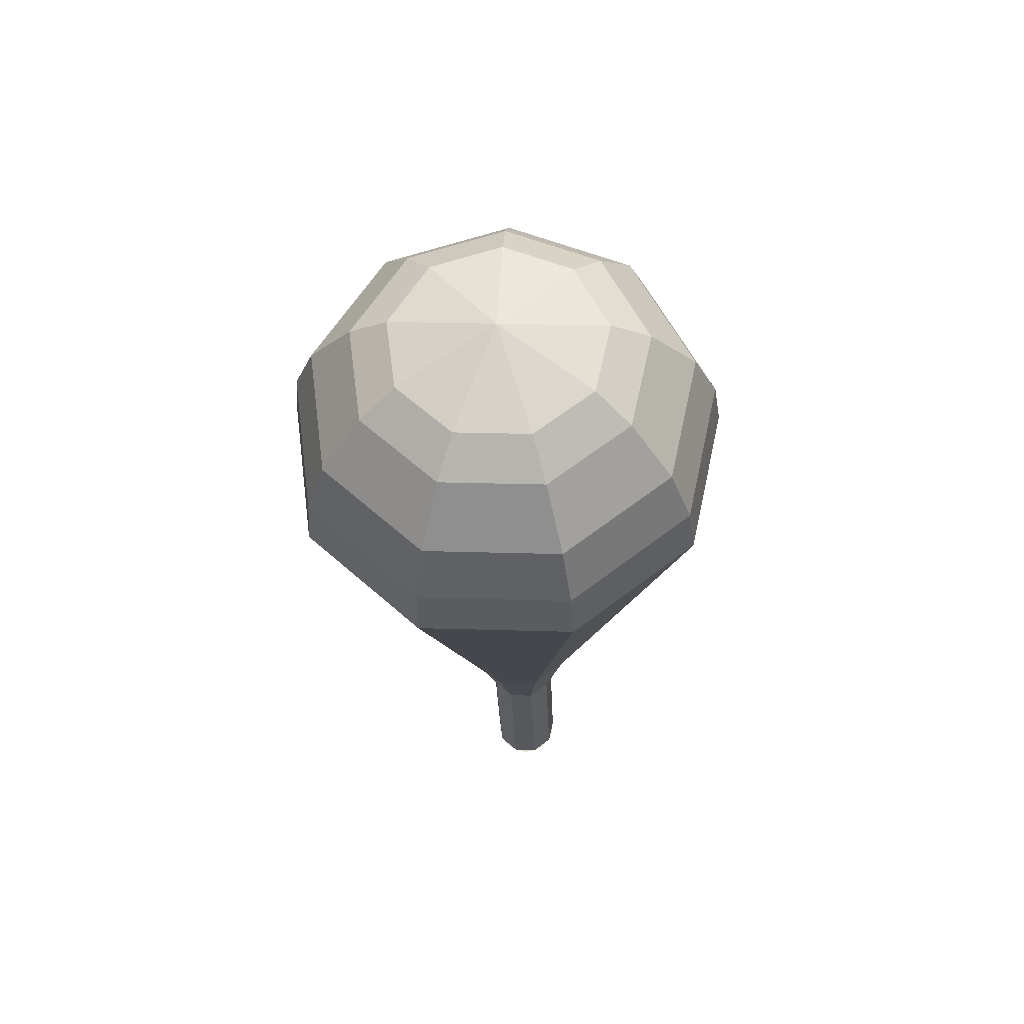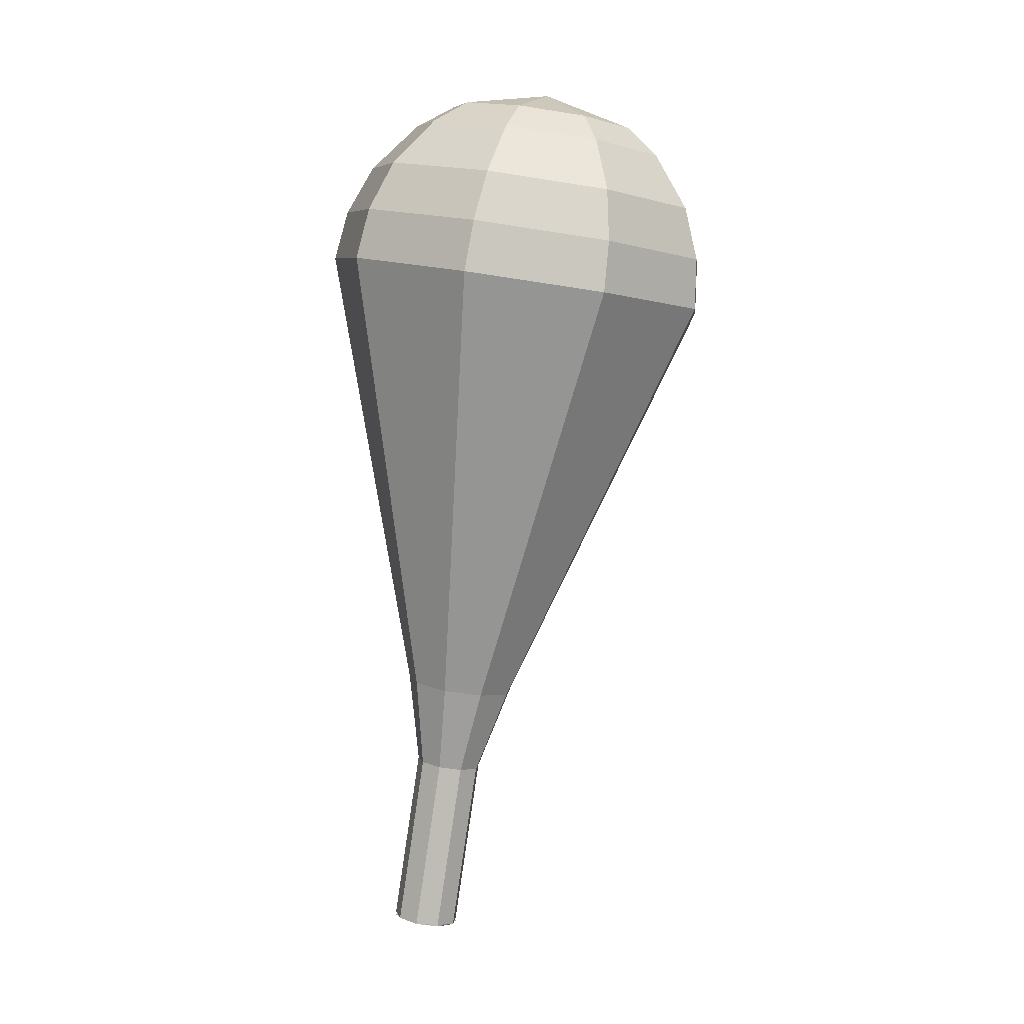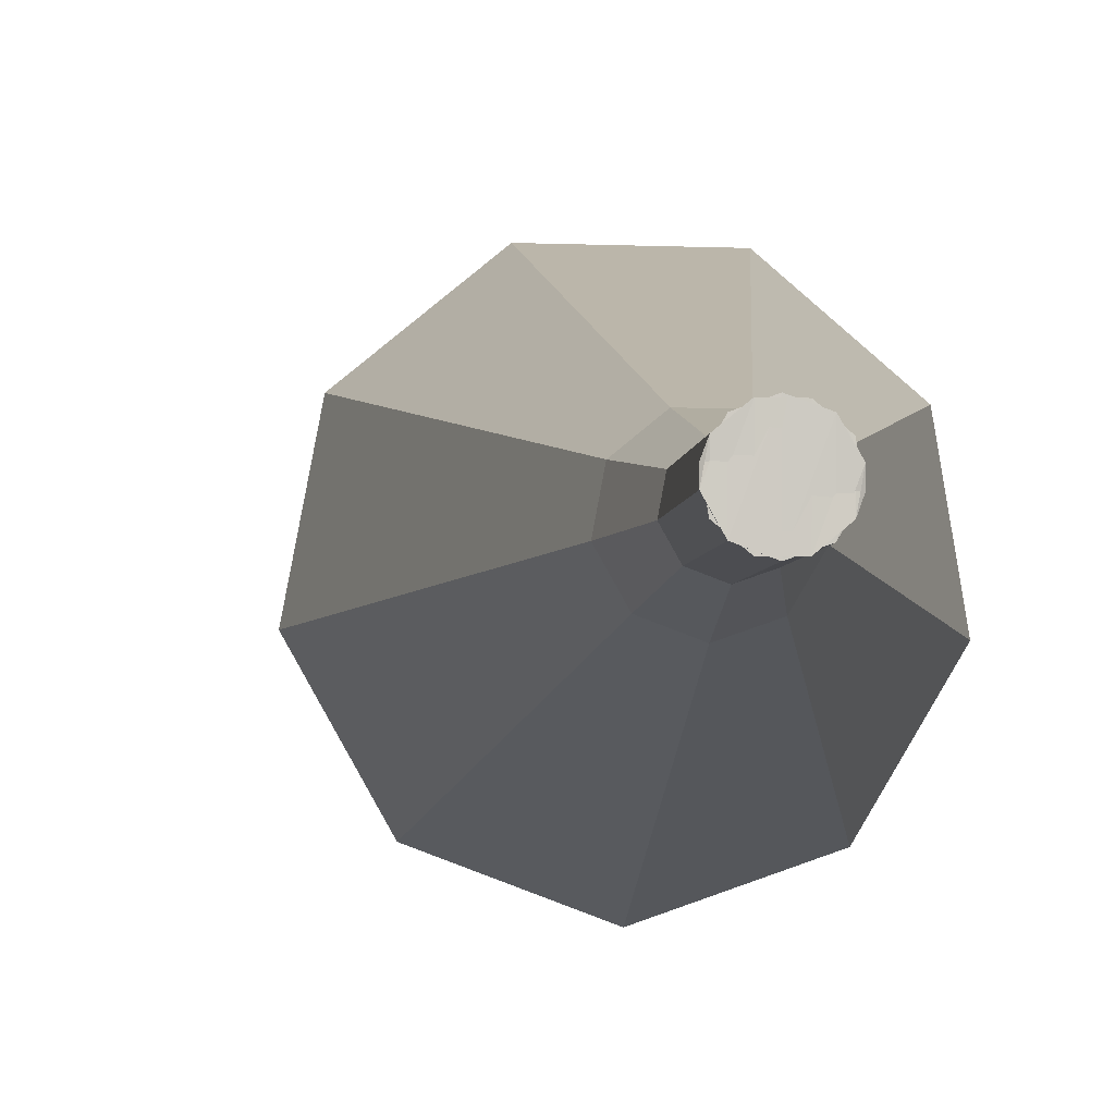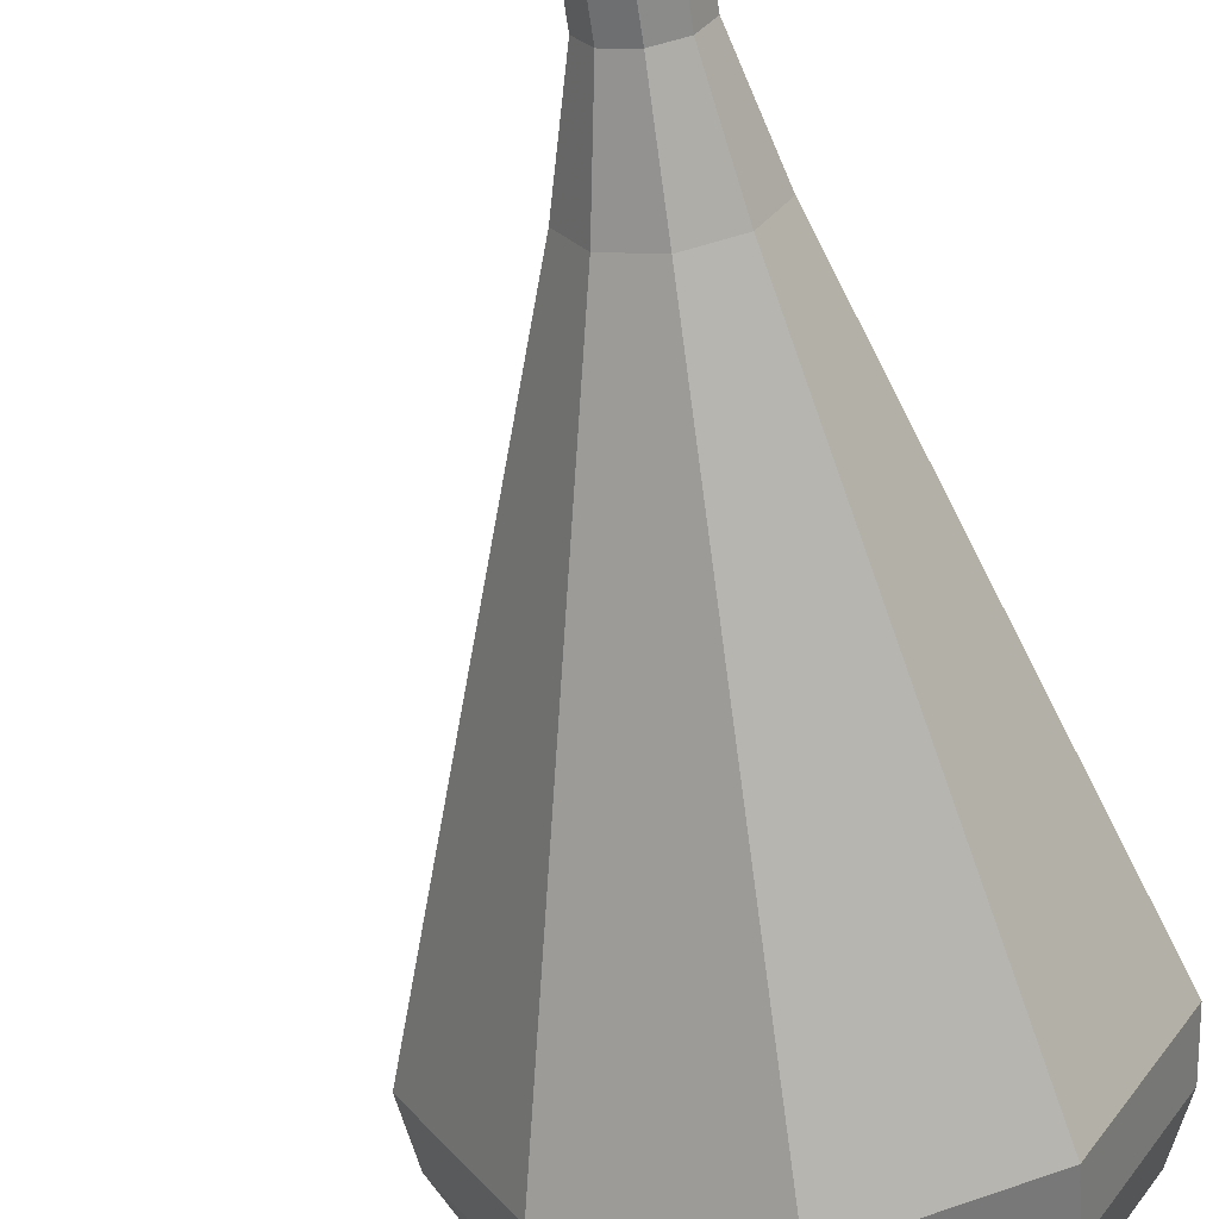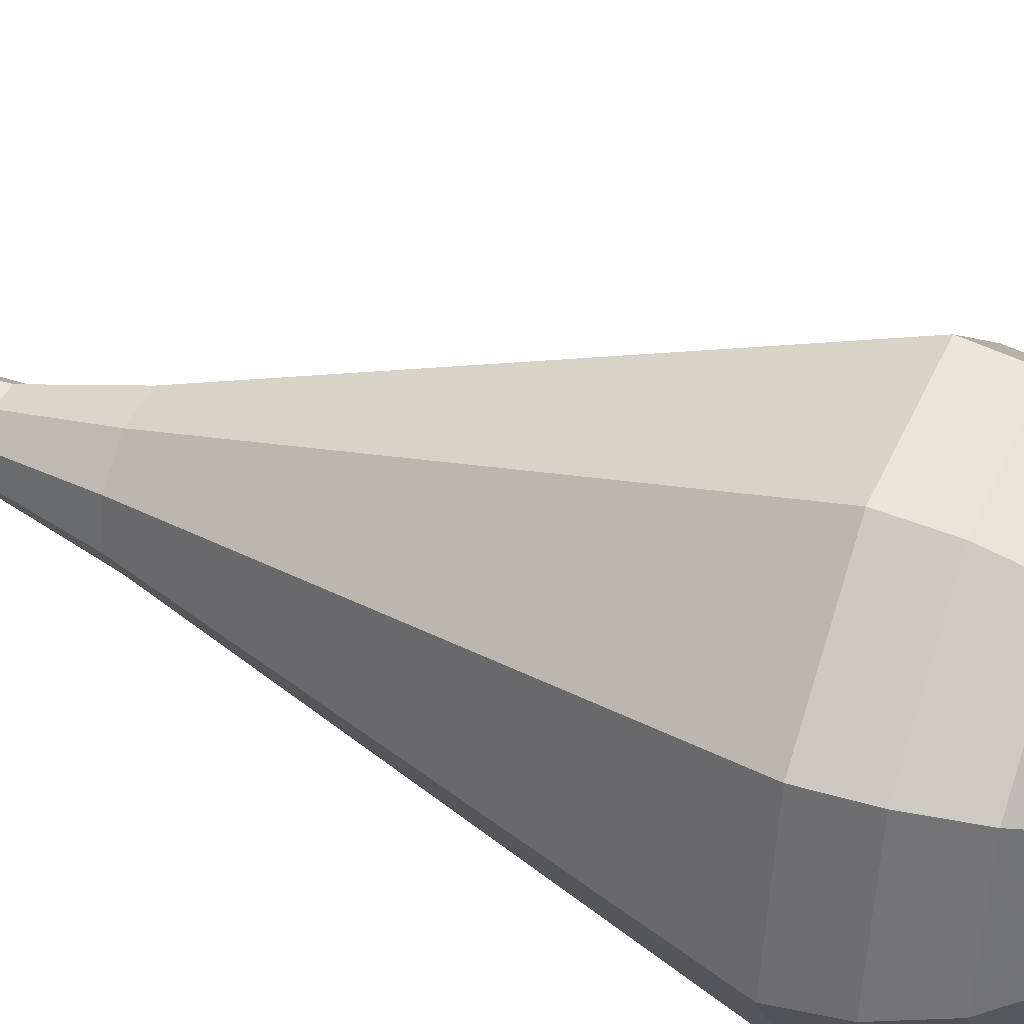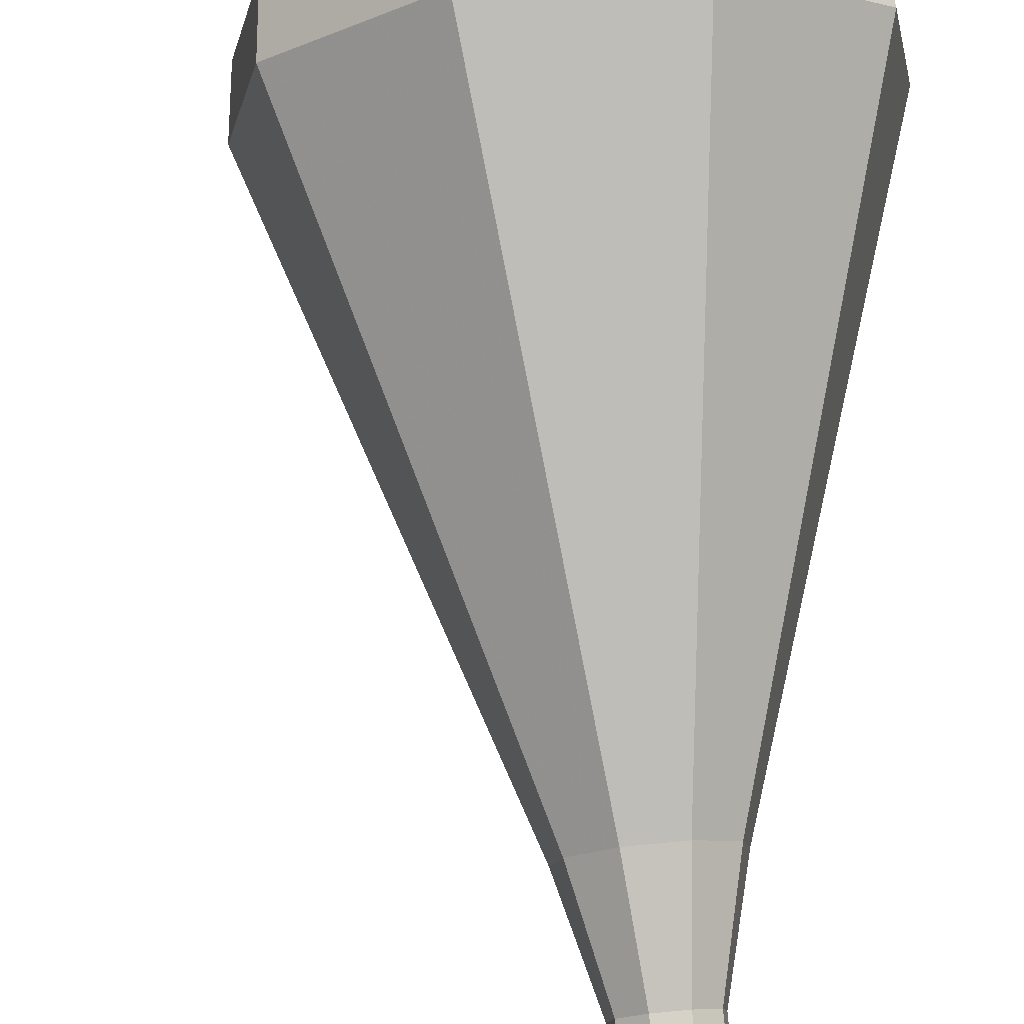
<metadata>
{"format":"obj","ext":"obj","renderer":"f3d","projection":"perspective","resolution":1024,"background":"white","views":[{"elev":76.3,"azim":-97.1,"up":"+Z"},{"elev":-7.1,"azim":55.5,"up":"+Z"},{"elev":-3.6,"azim":-169.3,"up":"+Y"},{"elev":-61.3,"azim":-157.0,"up":"+Y"},{"elev":42.3,"azim":-52.6,"up":"+Y"},{"elev":77.7,"azim":-170.7,"up":"+Y"}]}
</metadata>
<code>
g tube1
v 118.4 118.2 164.9
v 119.2 117.9 164.7
v 119.6 117.1 164.6
v 119.5 116.3 164.7
v 118.8 115.7 164.8
v 118 115.7 165
v 117.3 116.3 165.1
v 117.2 117.1 165.1
v 117.6 117.9 165.1
v 118.4 118.2 164.9
v 118.4 115.7 164.9
v 119.2 116 164.7
v 119.6 116.7 164.6
v 119.4 117.6 164.6
v 118.8 118.1 164.8
v 118 118.1 165
v 117.3 117.5 165.2
v 117.2 116.7 165.2
v 117.6 116 165.1
v 118.4 115.7 164.9
v 119.2 115.7 168
v 120 116 167.8
v 120.4 116.7 167.7
v 120.3 117.6 167.8
v 119.6 118.1 167.9
v 118.8 118.1 168.1
v 118.2 117.5 168.3
v 118 116.7 168.3
v 118.5 116 168.2
v 119.2 115.7 168
v 120.1 115.7 171.2
v 120.8 116 171
v 121.2 116.7 170.9
v 121.1 117.6 170.9
v 120.4 118.1 171.1
v 119.6 118.1 171.3
v 119 117.6 171.4
v 118.9 116.7 171.5
v 119.3 116 171.4
v 120.1 115.7 171.2
v 120.9 114.9 174.3
v 122.2 115.4 174
v 122.9 116.6 173.8
v 122.6 118 173.8
v 121.5 118.9 174.1
v 120.2 118.9 174.5
v 119.1 118 174.8
v 118.9 116.6 174.8
v 119.6 115.3 174.6
v 120.9 114.9 174.3
v 121.7 113.8 177.4
v 123.7 114.6 176.9
v 124.7 116.4 176.6
v 124.3 118.6 176.7
v 122.7 120 177.2
v 120.6 119.9 177.7
v 119 118.5 178.1
v 118.7 116.4 178.2
v 119.8 114.5 178
v 121.7 113.8 177.4
v 123.4 111.6 183.7
v 126.7 112.9 182.8
v 128.4 116.1 182.4
v 127.8 119.7 182.5
v 125.1 122 183.3
v 121.5 122 184.2
v 118.8 119.6 184.9
v 118.3 116 185.1
v 120.1 112.9 184.6
v 123.4 111.6 183.7
v 125.1 109.5 190
v 129.7 111.3 188.8
v 132.2 115.8 188.1
v 131.2 120.8 188.3
v 127.4 124.1 189.3
v 122.4 124 190.7
v 118.7 120.7 191.7
v 117.9 115.6 191.9
v 120.4 111.2 191.2
v 125.1 109.5 190
v 125.6 109.7 191.8
v 130.1 111.5 190.6
v 132.4 115.8 190
v 131.5 120.7 190.2
v 127.8 123.9 191.2
v 123 123.8 192.4
v 119.4 120.6 193.4
v 118.6 115.7 193.6
v 121 111.4 193
v 125.6 109.7 191.8
v 126 110.5 193.6
v 130.1 112.1 192.6
v 132.2 116 192
v 131.4 120.3 192.2
v 128 123.1 193.1
v 123.7 123.1 194.2
v 120.5 120.2 195.1
v 119.8 115.8 195.3
v 122 112 194.7
v 126 110.5 193.6
v 126.5 112.1 195.4
v 129.6 113.3 194.6
v 131.2 116.2 194.2
v 130.6 119.5 194.3
v 128 121.7 195
v 124.7 121.7 195.9
v 122.2 119.4 196.5
v 121.7 116.1 196.7
v 123.4 113.2 196.3
v 126.5 112.1 195.4
v 126.7 113.4 196.3
v 129 114.3 195.8
v 130.1 116.4 195.4
v 129.7 118.9 195.5
v 127.8 120.4 196
v 125.4 120.4 196.7
v 123.6 118.8 197.1
v 123.2 116.3 197.3
v 124.4 114.2 196.9
v 126.7 113.4 196.3
v 126.9 117 197.3
v 126.9 117 197.3
v 126.9 117 197.3
v 126.9 117 197.3
v 126.9 117 197.3
v 126.9 117 197.3
v 126.9 117 197.3
v 126.9 117 197.3
v 126.9 117 197.3
v 126.9 117 197.3
f 1 2 12
f 12 11 1
f 2 3 13
f 13 12 2
f 3 4 14
f 14 13 3
f 4 5 15
f 15 14 4
f 5 6 16
f 16 15 5
f 6 7 17
f 17 16 6
f 7 8 18
f 18 17 7
f 8 9 19
f 19 18 8
f 9 10 20
f 20 19 9
f 11 12 22
f 22 21 11
f 12 13 23
f 23 22 12
f 13 14 24
f 24 23 13
f 14 15 25
f 25 24 14
f 15 16 26
f 26 25 15
f 16 17 27
f 27 26 16
f 17 18 28
f 28 27 17
f 18 19 29
f 29 28 18
f 19 20 30
f 30 29 19
f 21 22 32
f 32 31 21
f 22 23 33
f 33 32 22
f 23 24 34
f 34 33 23
f 24 25 35
f 35 34 24
f 25 26 36
f 36 35 25
f 26 27 37
f 37 36 26
f 27 28 38
f 38 37 27
f 28 29 39
f 39 38 28
f 29 30 40
f 40 39 29
f 31 32 42
f 42 41 31
f 32 33 43
f 43 42 32
f 33 34 44
f 44 43 33
f 34 35 45
f 45 44 34
f 35 36 46
f 46 45 35
f 36 37 47
f 47 46 36
f 37 38 48
f 48 47 37
f 38 39 49
f 49 48 38
f 39 40 50
f 50 49 39
f 41 42 52
f 52 51 41
f 42 43 53
f 53 52 42
f 43 44 54
f 54 53 43
f 44 45 55
f 55 54 44
f 45 46 56
f 56 55 45
f 46 47 57
f 57 56 46
f 47 48 58
f 58 57 47
f 48 49 59
f 59 58 48
f 49 50 60
f 60 59 49
f 51 52 62
f 62 61 51
f 52 53 63
f 63 62 52
f 53 54 64
f 64 63 53
f 54 55 65
f 65 64 54
f 55 56 66
f 66 65 55
f 56 57 67
f 67 66 56
f 57 58 68
f 68 67 57
f 58 59 69
f 69 68 58
f 59 60 70
f 70 69 59
f 61 62 72
f 72 71 61
f 62 63 73
f 73 72 62
f 63 64 74
f 74 73 63
f 64 65 75
f 75 74 64
f 65 66 76
f 76 75 65
f 66 67 77
f 77 76 66
f 67 68 78
f 78 77 67
f 68 69 79
f 79 78 68
f 69 70 80
f 80 79 69
f 71 72 82
f 82 81 71
f 72 73 83
f 83 82 72
f 73 74 84
f 84 83 73
f 74 75 85
f 85 84 74
f 75 76 86
f 86 85 75
f 76 77 87
f 87 86 76
f 77 78 88
f 88 87 77
f 78 79 89
f 89 88 78
f 79 80 90
f 90 89 79
f 81 82 92
f 92 91 81
f 82 83 93
f 93 92 82
f 83 84 94
f 94 93 83
f 84 85 95
f 95 94 84
f 85 86 96
f 96 95 85
f 86 87 97
f 97 96 86
f 87 88 98
f 98 97 87
f 88 89 99
f 99 98 88
f 89 90 100
f 100 99 89
f 91 92 102
f 102 101 91
f 92 93 103
f 103 102 92
f 93 94 104
f 104 103 93
f 94 95 105
f 105 104 94
f 95 96 106
f 106 105 95
f 96 97 107
f 107 106 96
f 97 98 108
f 108 107 97
f 98 99 109
f 109 108 98
f 99 100 110
f 110 109 99
f 101 102 112
f 112 111 101
f 102 103 113
f 113 112 102
f 103 104 114
f 114 113 103
f 104 105 115
f 115 114 104
f 105 106 116
f 116 115 105
f 106 107 117
f 117 116 106
f 107 108 118
f 118 117 107
f 108 109 119
f 119 118 108
f 109 110 120
f 120 119 109
f 111 112 122
f 122 121 111
f 112 113 123
f 123 122 112
f 113 114 124
f 124 123 113
f 114 115 125
f 125 124 114
f 115 116 126
f 126 125 115
f 116 117 127
f 127 126 116
f 117 118 128
f 128 127 117
f 118 119 129
f 129 128 118
f 119 120 130
f 130 129 119

</code>
